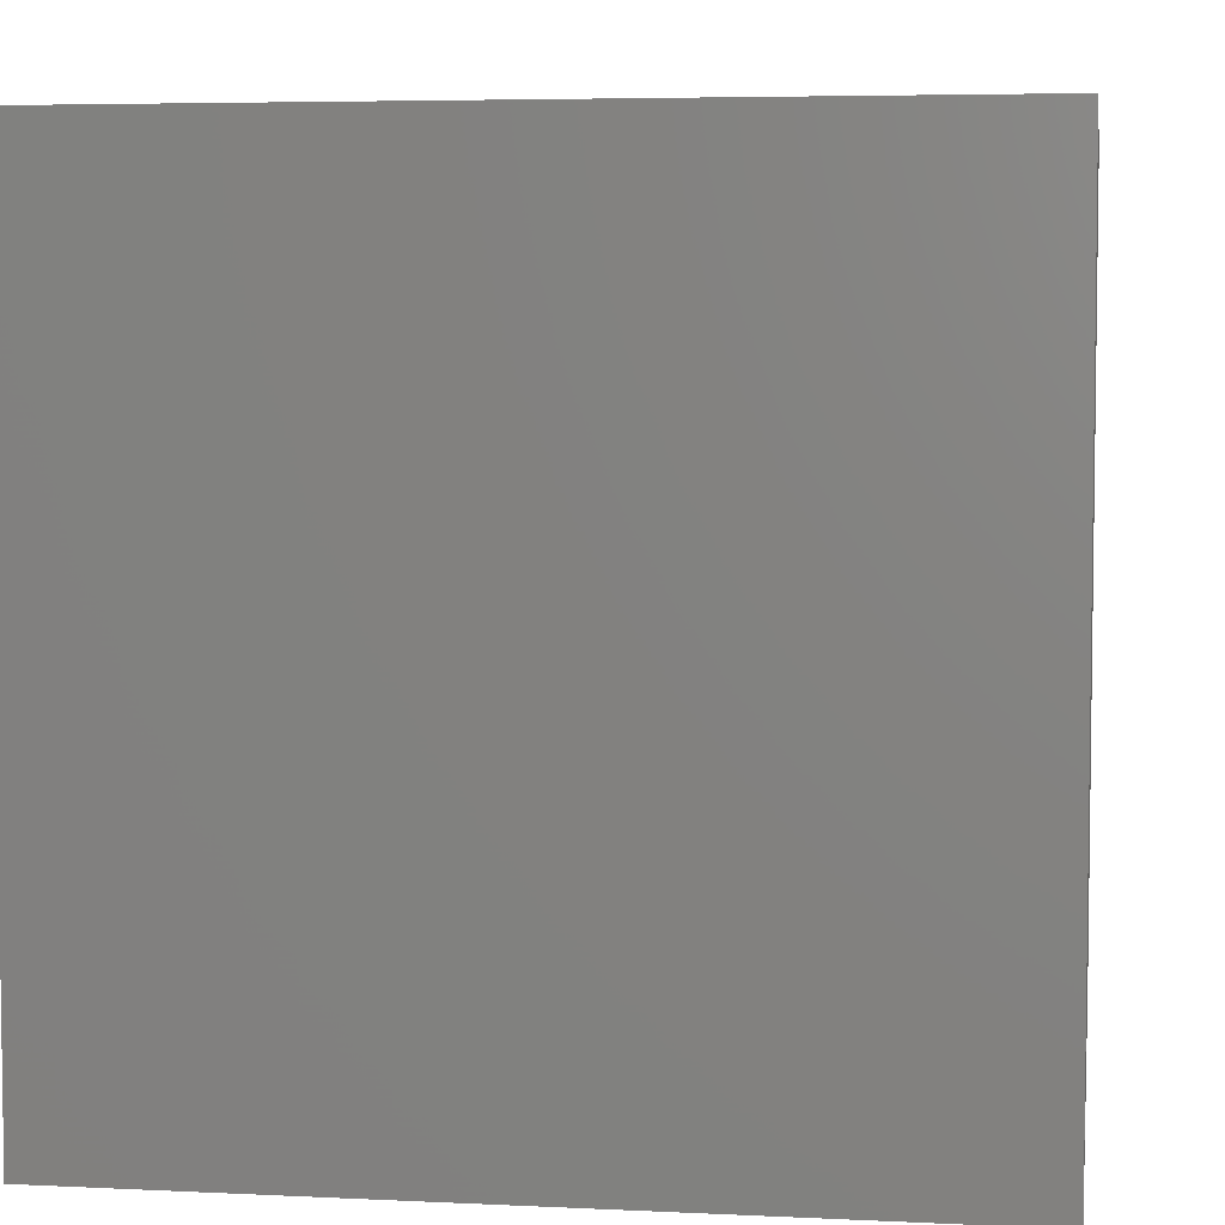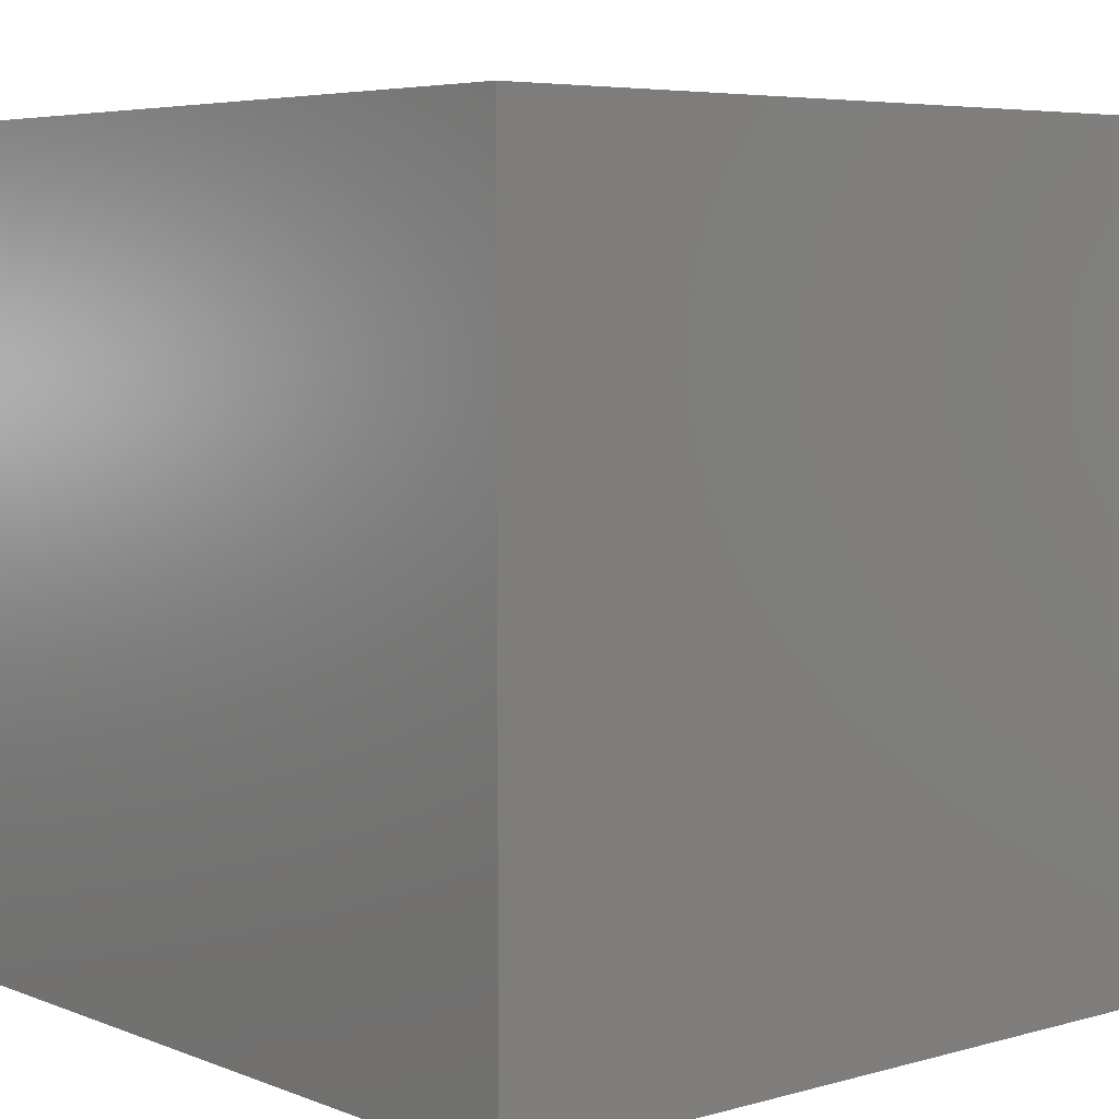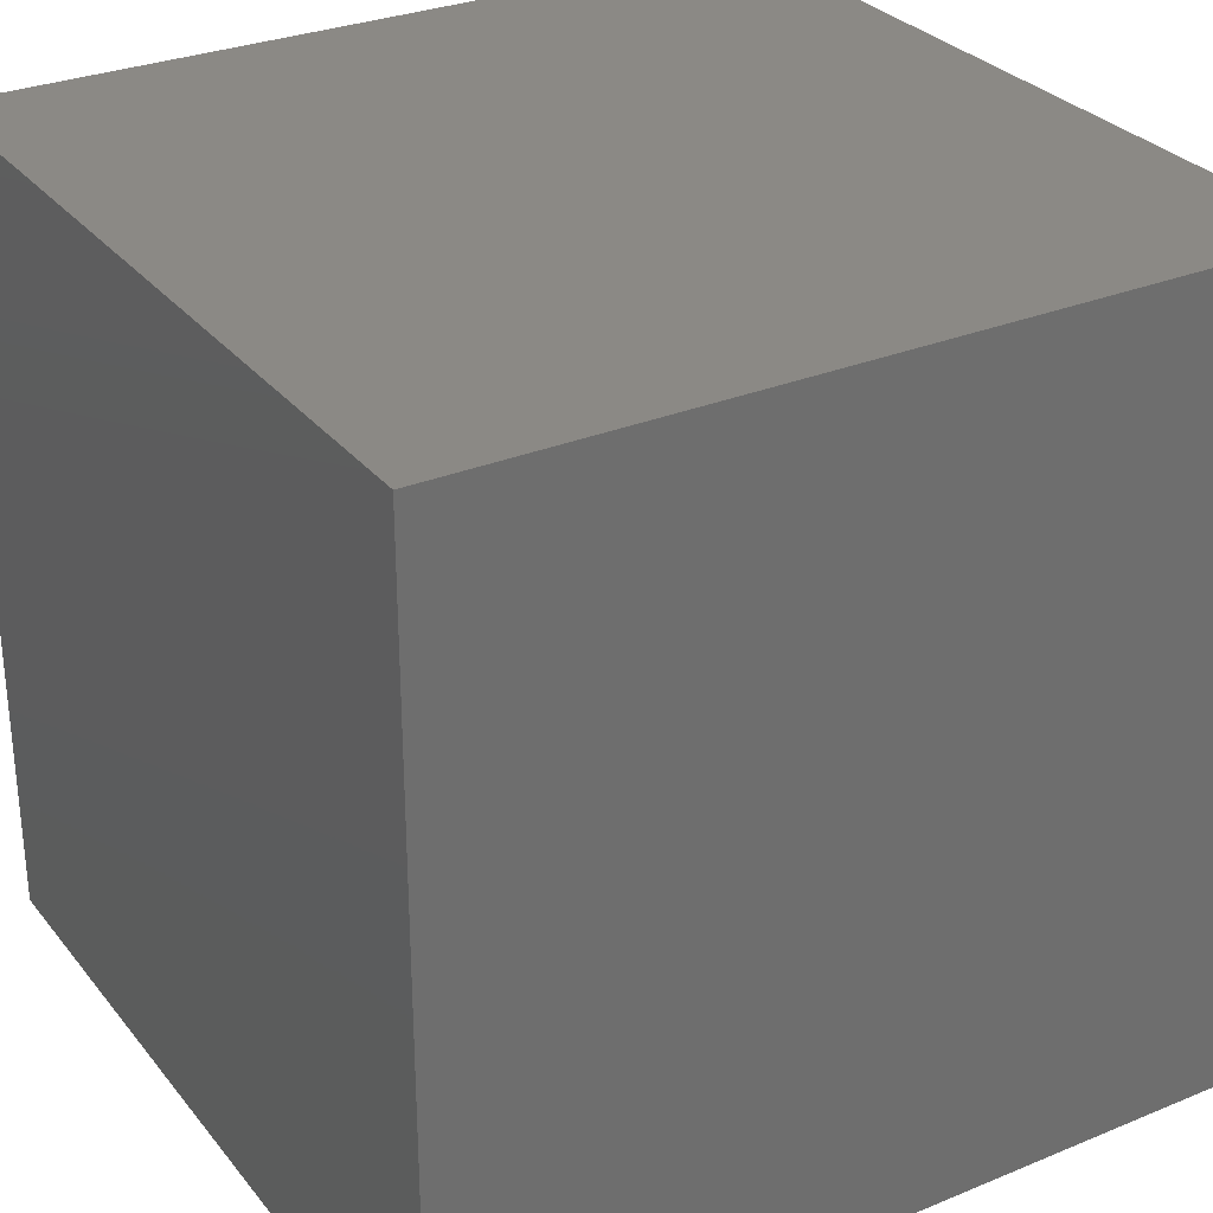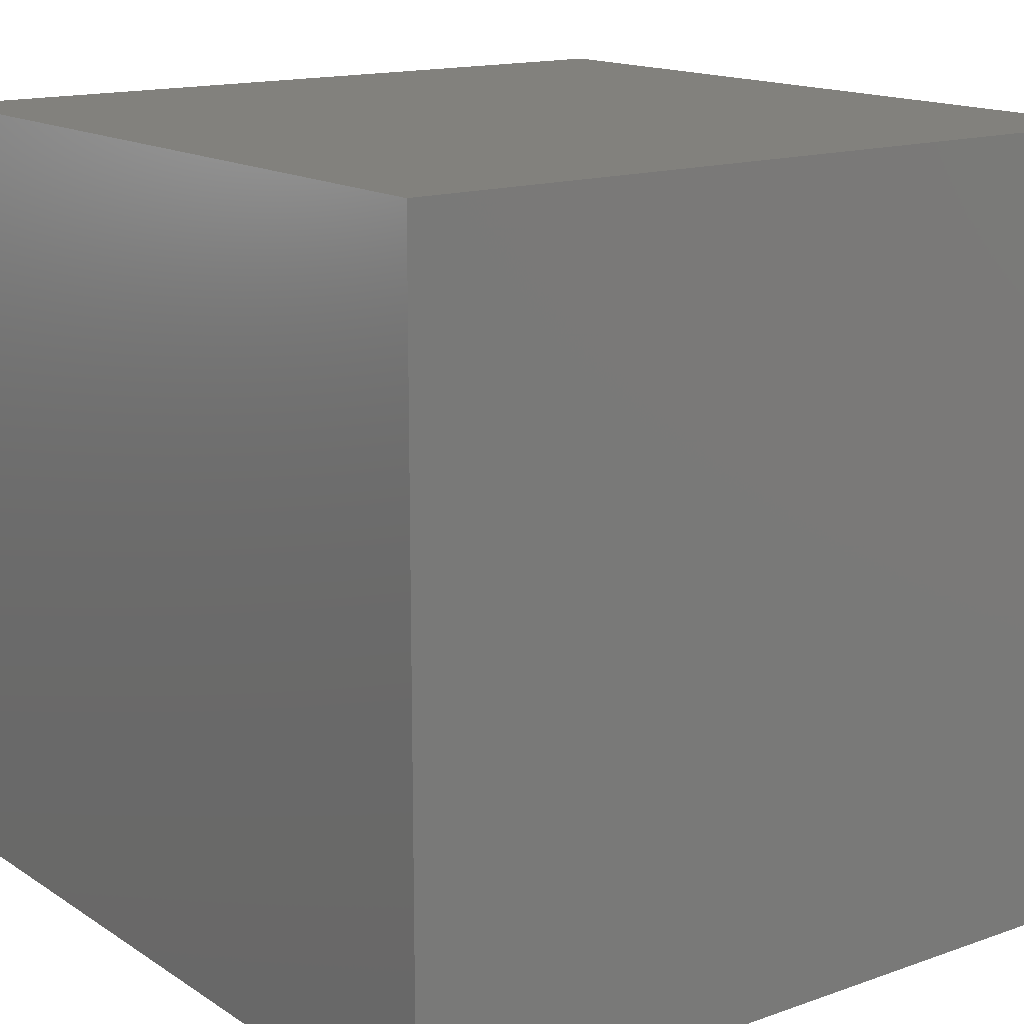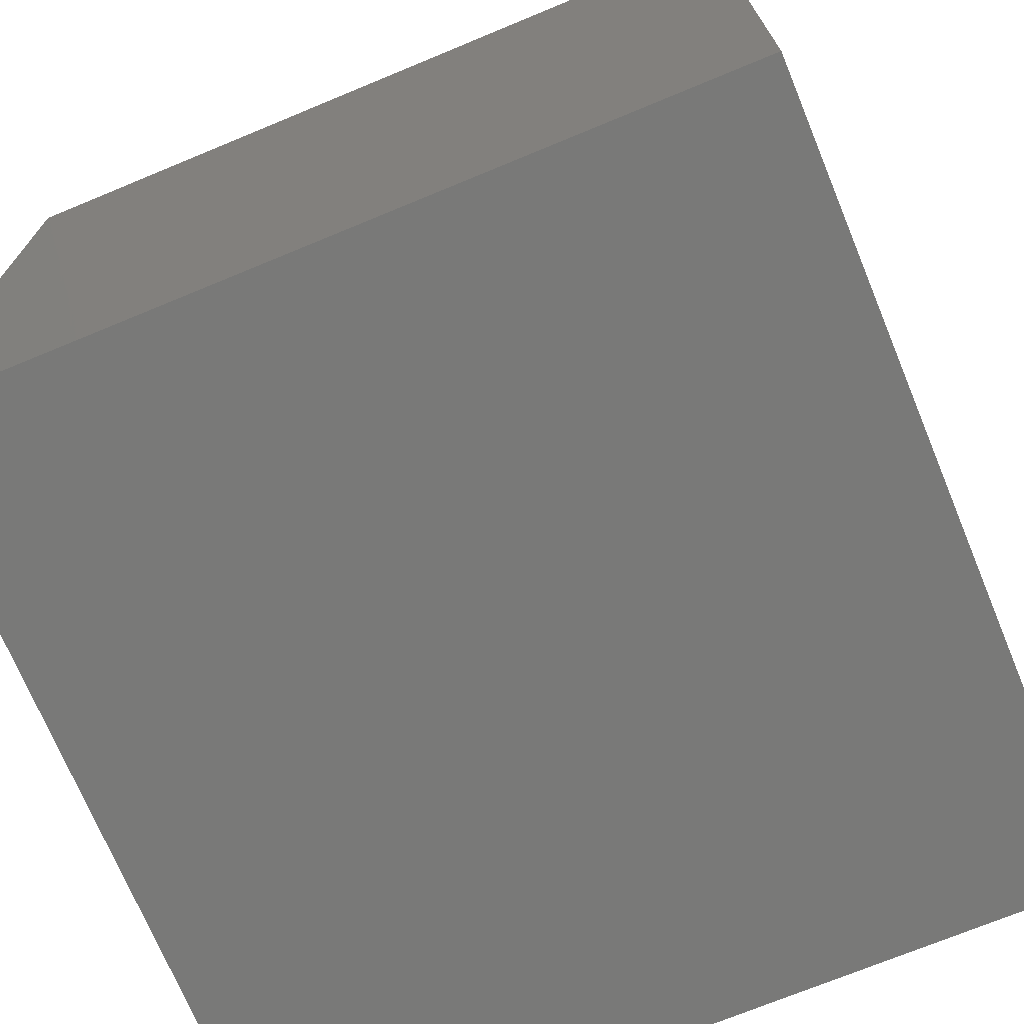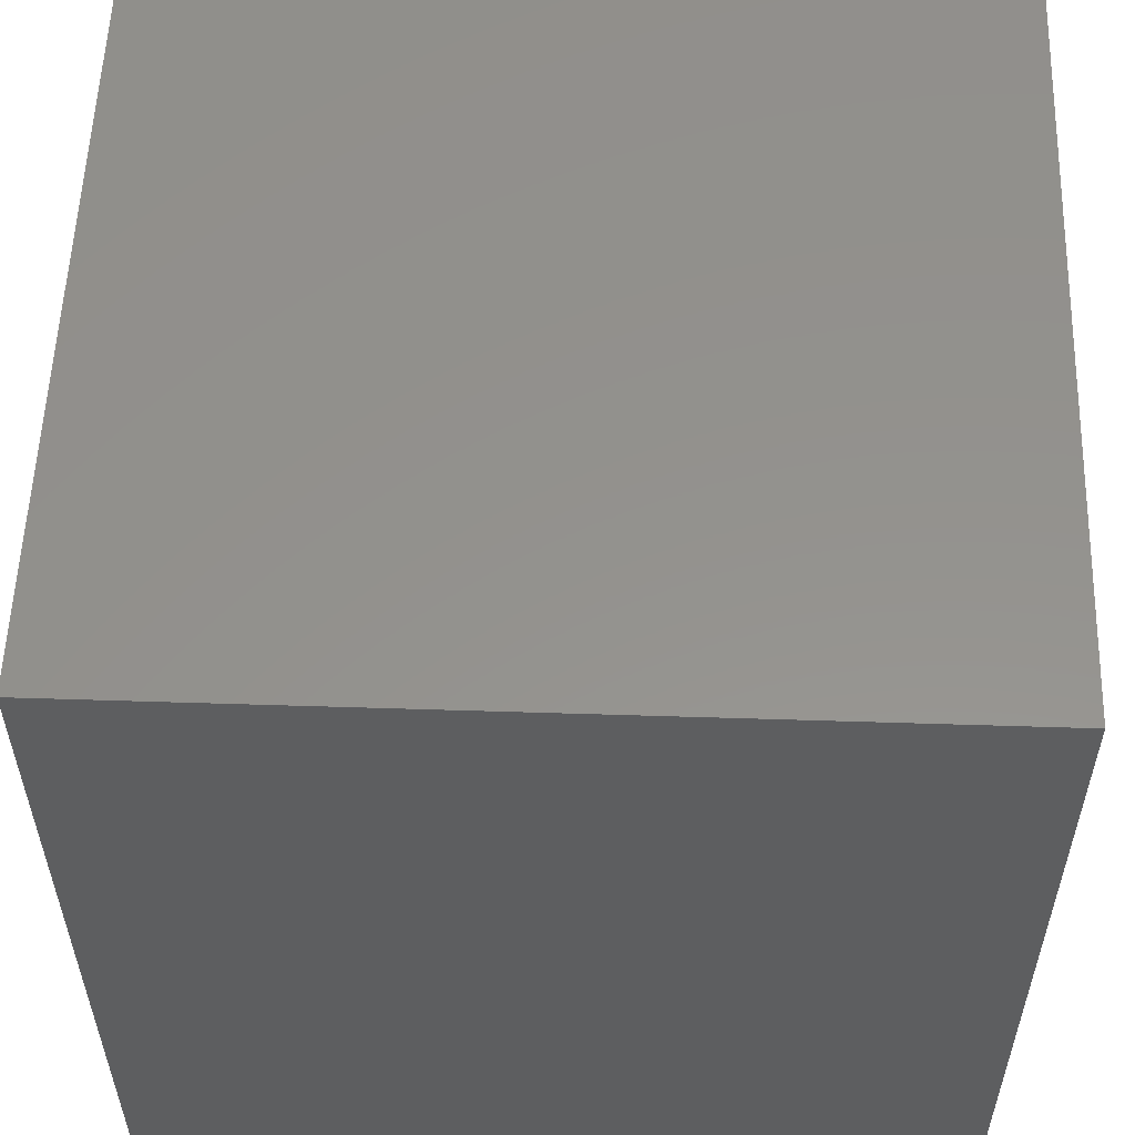
<metadata>
{"format":"stl","ext":"stl","renderer":"f3d","projection":"perspective","resolution":1024,"background":"white","views":[{"elev":5.1,"azim":-81.3,"up":"+Z"},{"elev":5.6,"azim":-130.4,"up":"+Y"},{"elev":29.8,"azim":-121.1,"up":"+Z"},{"elev":15.1,"azim":53.2,"up":"+Y"},{"elev":-71.7,"azim":22.5,"up":"+Y"},{"elev":55.7,"azim":1.9,"up":"+Z"}]}
</metadata>
<code>
# stl→obj: 8 verts, 12 faces
v 0 0 1
v 1 0 1
v 0 1 1
v 1 1 1
v 1 0 0
v 0 0 0
v 1 1 0
v 0 1 0
f 1 2 3
f 2 4 3
f 1 5 2
f 1 6 5
f 3 4 7
f 3 7 8
f 6 8 5
f 8 7 5
f 2 5 4
f 4 5 7
f 1 3 6
f 6 3 8

</code>
